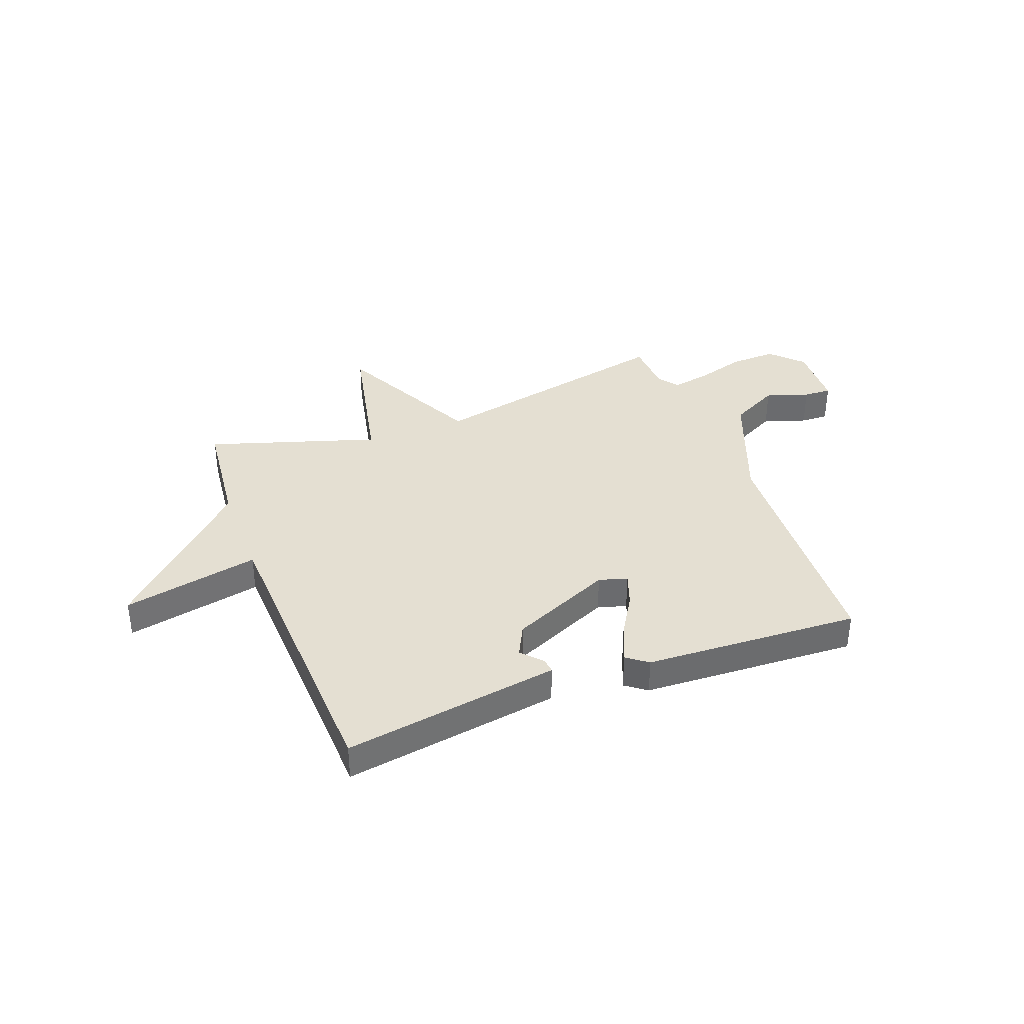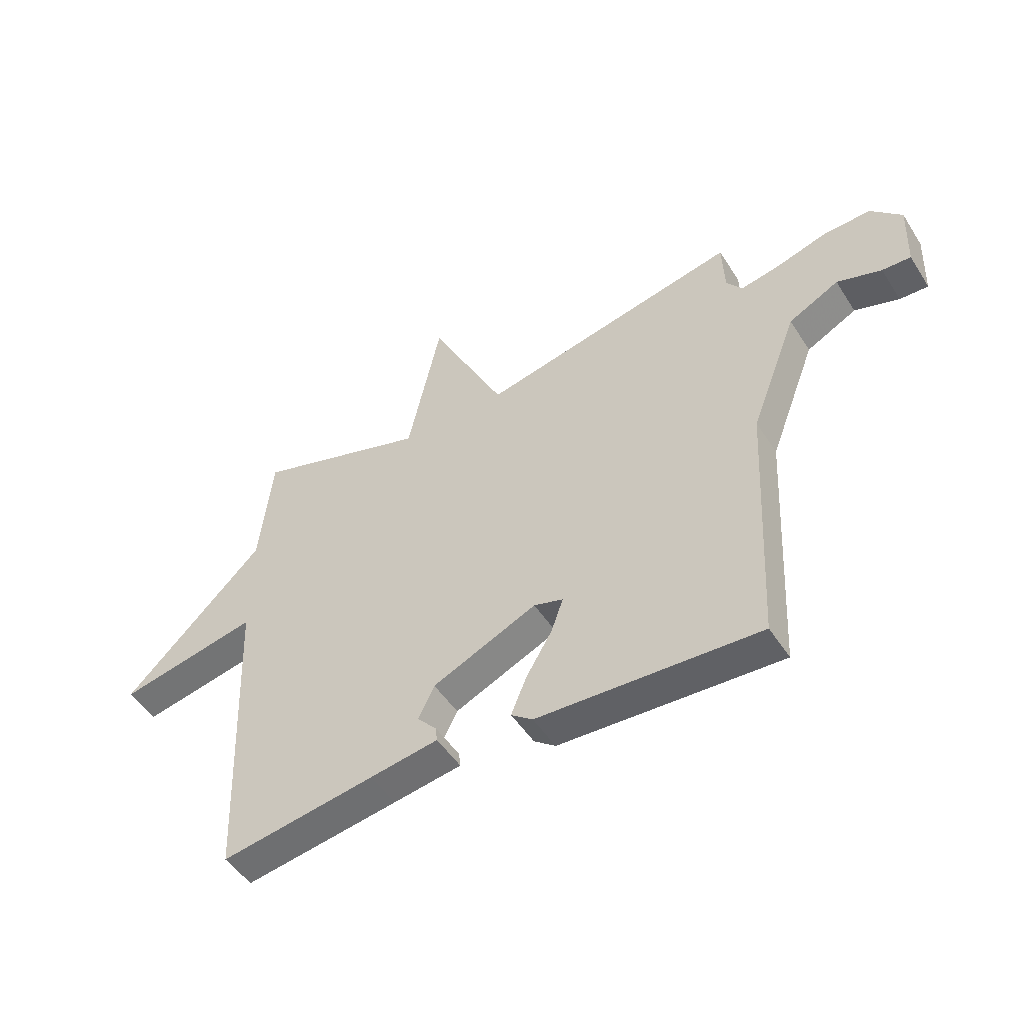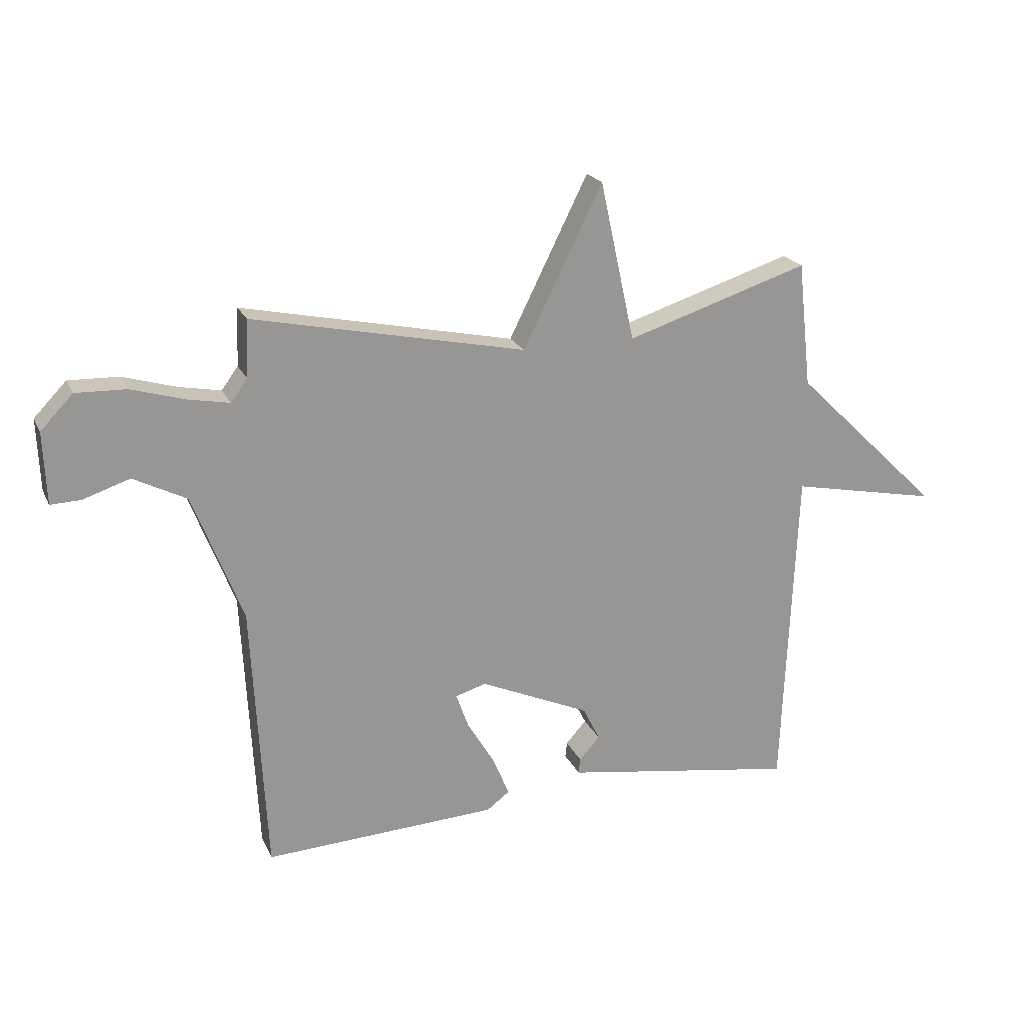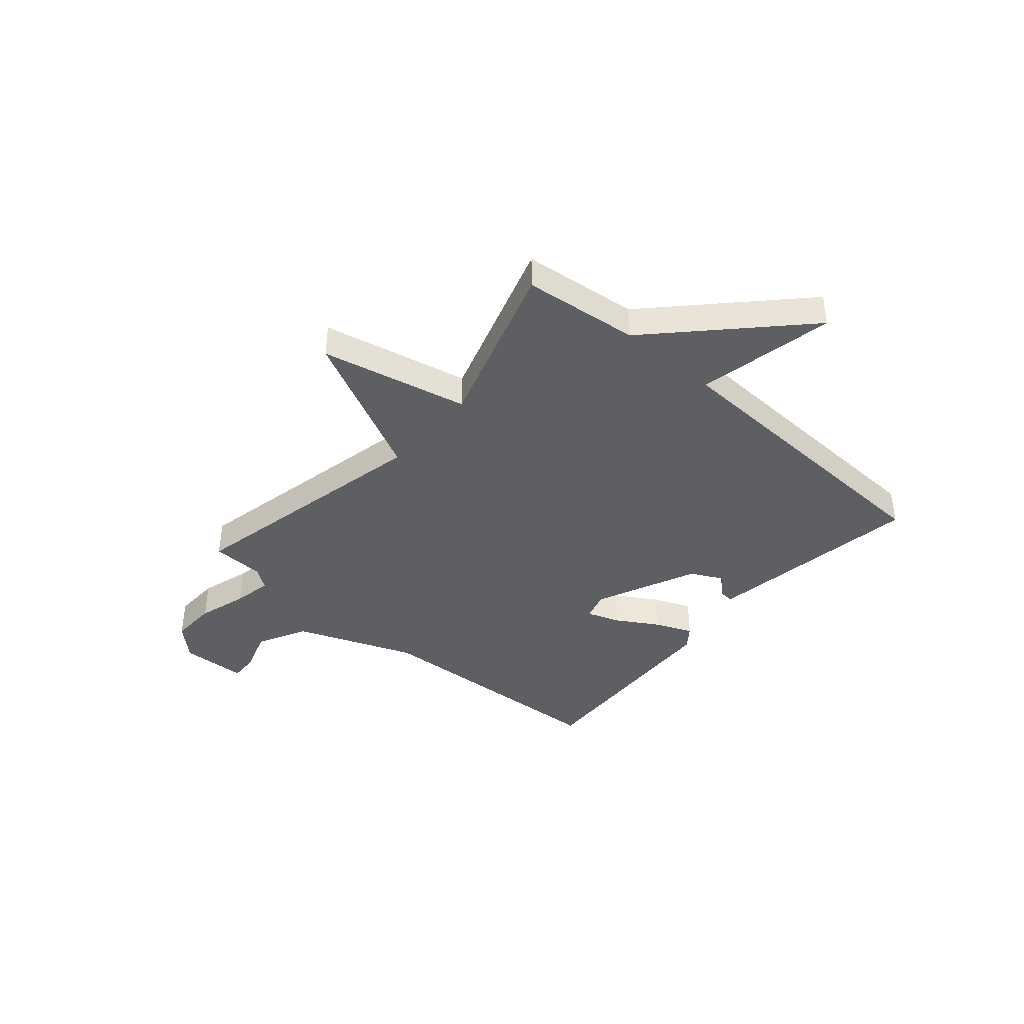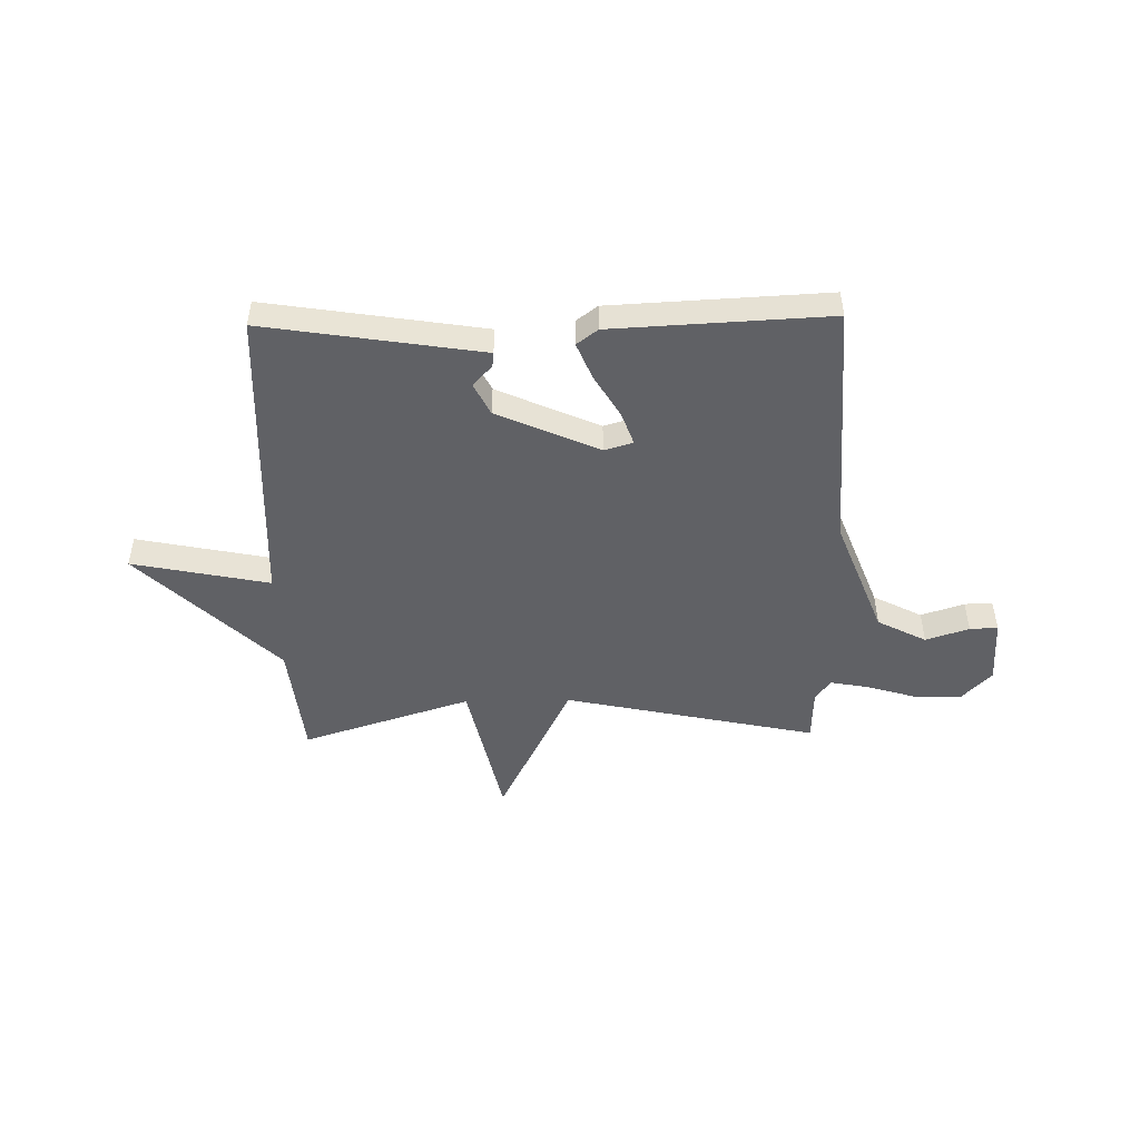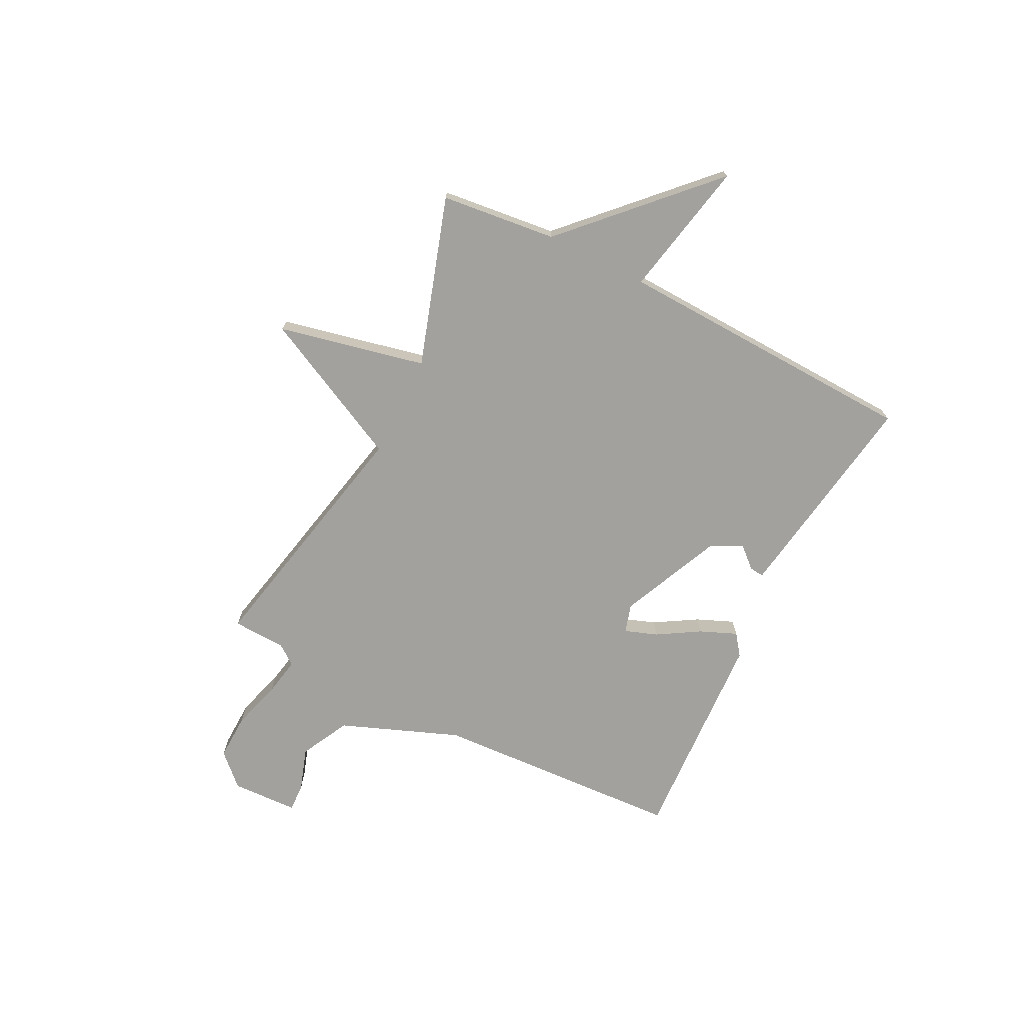
<metadata>
{"format":"obj","ext":"obj","renderer":"f3d","projection":"perspective","resolution":1024,"background":"white","views":[{"elev":36.9,"azim":159.3,"up":"+Y"},{"elev":-49.5,"azim":-148.5,"up":"+Z"},{"elev":21.3,"azim":-19.6,"up":"+Z"},{"elev":-40.5,"azim":49.2,"up":"+Y"},{"elev":-48.5,"azim":-178.9,"up":"+Y"},{"elev":-72.1,"azim":63.4,"up":"+Y"}]}
</metadata>
<code>
v -0.5 0.07 0.5
v -0.021 0.07 0.398
v 0.118 0.07 0.678
v 0.179 0.07 0.398
v 0.5 0.07 0.5
v 0.524 0.07 0.28
v 0.784 0.07 0.027
v 0.524 0.07 0.08
v 0.5 0.07 -0.5
v 0.215 0.07 -0.455
v 0.089 0.07 -0.435
v 0.092 0.07 -0.408
v 0.128 0.07 -0.368
v 0.098 0.07 -0.308
v -0.095 0.07 -0.222
v -0.149 0.07 -0.238
v -0.127 0.07 -0.3
v -0.079 0.07 -0.38
v -0.05 0.07 -0.45
v -0.09 0.07 -0.48
v -0.5 0.07 -0.5
v -0.525 0.07 -0.024
v -0.612 0.07 0.201
v -0.705 0.07 0.249
v -0.787 0.07 0.222
v -0.84 0.07 0.22
v -0.845 0.07 0.346
v -0.788 0.07 0.405
v -0.7 0.07 0.402
v -0.606 0.07 0.374
v -0.533 0.07 0.36
v -0.504 0.07 0.399
v -0.5 0 0.5
v -0.021 0 0.398
v 0.118 0 0.678
v 0.179 0 0.398
v 0.5 0 0.5
v 0.524 0 0.28
v 0.784 0 0.027
v 0.524 0 0.08
v 0.5 0 -0.5
v 0.215 0 -0.455
v 0.089 0 -0.435
v 0.092 0 -0.408
v 0.128 0 -0.368
v 0.098 0 -0.308
v -0.095 0 -0.222
v -0.149 0 -0.238
v -0.127 0 -0.3
v -0.079 0 -0.38
v -0.05 0 -0.45
v -0.09 0 -0.48
v -0.5 0 -0.5
v -0.525 0 -0.024
v -0.612 0 0.201
v -0.705 0 0.249
v -0.787 0 0.222
v -0.84 0 0.22
v -0.845 0 0.346
v -0.788 0 0.405
v -0.7 0 0.402
v -0.606 0 0.374
v -0.533 0 0.36
v -0.504 0 0.399
f 28 29 30
f 27 28 30
f 26 27 30
f 25 26 30
f 24 25 30
f 23 24 30 31
f 22 23 31 32
f 20 21 22
f 19 20 22
f 18 19 22
f 17 18 22
f 16 17 22 32
f 11 12 13
f 10 11 13
f 9 10 13
f 8 9 13 14
f 6 7 8
f 8 14 15
f 6 8 15
f 5 6 15
f 4 5 15
f 4 15 16
f 3 4 16
f 2 3 16
f 1 2 16 32
f 62 61 60
f 62 60 59
f 62 59 58
f 62 58 57
f 62 57 56
f 63 62 56 55
f 64 63 55 54
f 54 53 52
f 54 52 51
f 54 51 50
f 54 50 49
f 64 54 49 48
f 45 44 43
f 45 43 42
f 45 42 41
f 46 45 41 40
f 40 39 38
f 47 46 40
f 47 40 38
f 47 38 37
f 47 37 36
f 48 47 36
f 48 36 35
f 48 35 34
f 64 48 34 33
f 1 33 34 2
f 2 34 35 3
f 3 35 36 4
f 4 36 37 5
f 5 37 38 6
f 6 38 39 7
f 7 39 40 8
f 8 40 41 9
f 9 41 42 10
f 10 42 43 11
f 11 43 44 12
f 12 44 45 13
f 13 45 46 14
f 14 46 47 15
f 15 47 48 16
f 16 48 49 17
f 17 49 50 18
f 18 50 51 19
f 19 51 52 20
f 20 52 53 21
f 21 53 54 22
f 22 54 55 23
f 23 55 56 24
f 24 56 57 25
f 25 57 58 26
f 26 58 59 27
f 27 59 60 28
f 28 60 61 29
f 29 61 62 30
f 30 62 63 31
f 31 63 64 32
f 32 64 33 1

</code>
